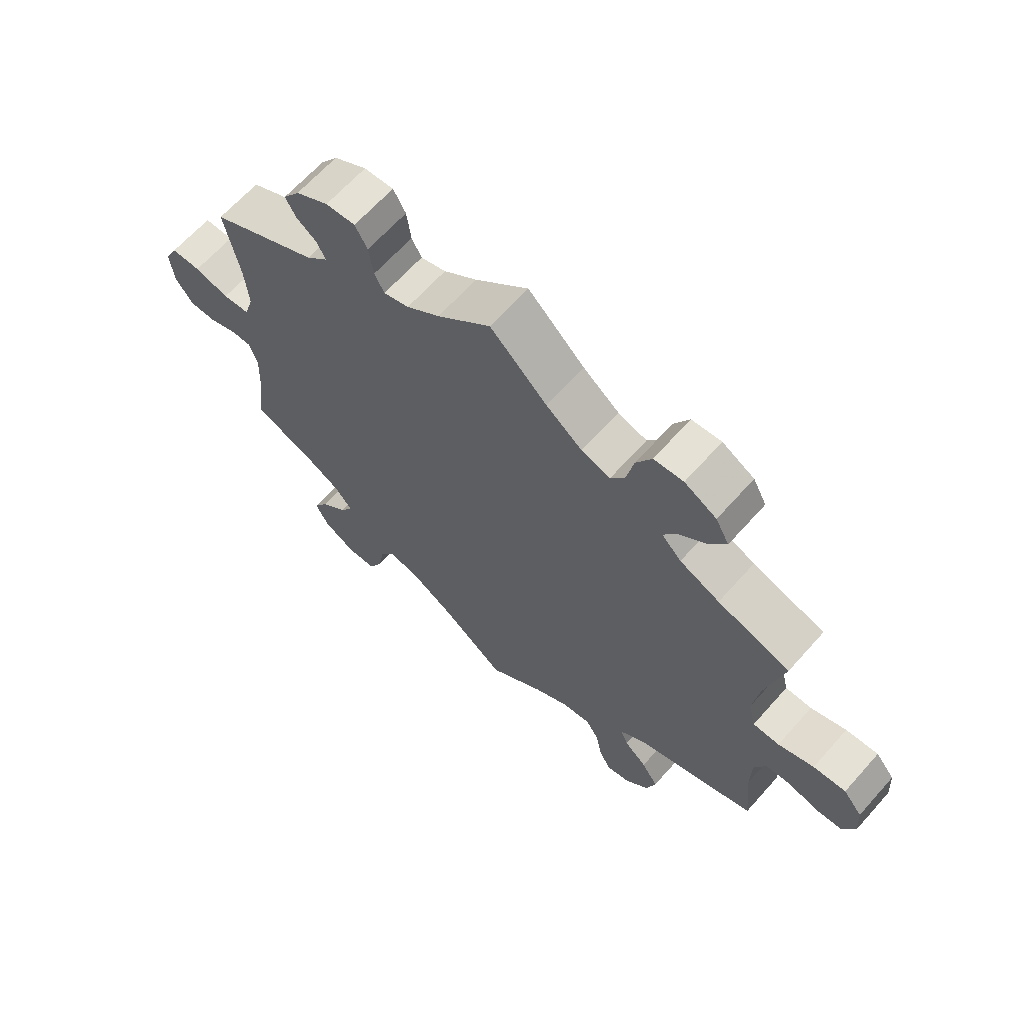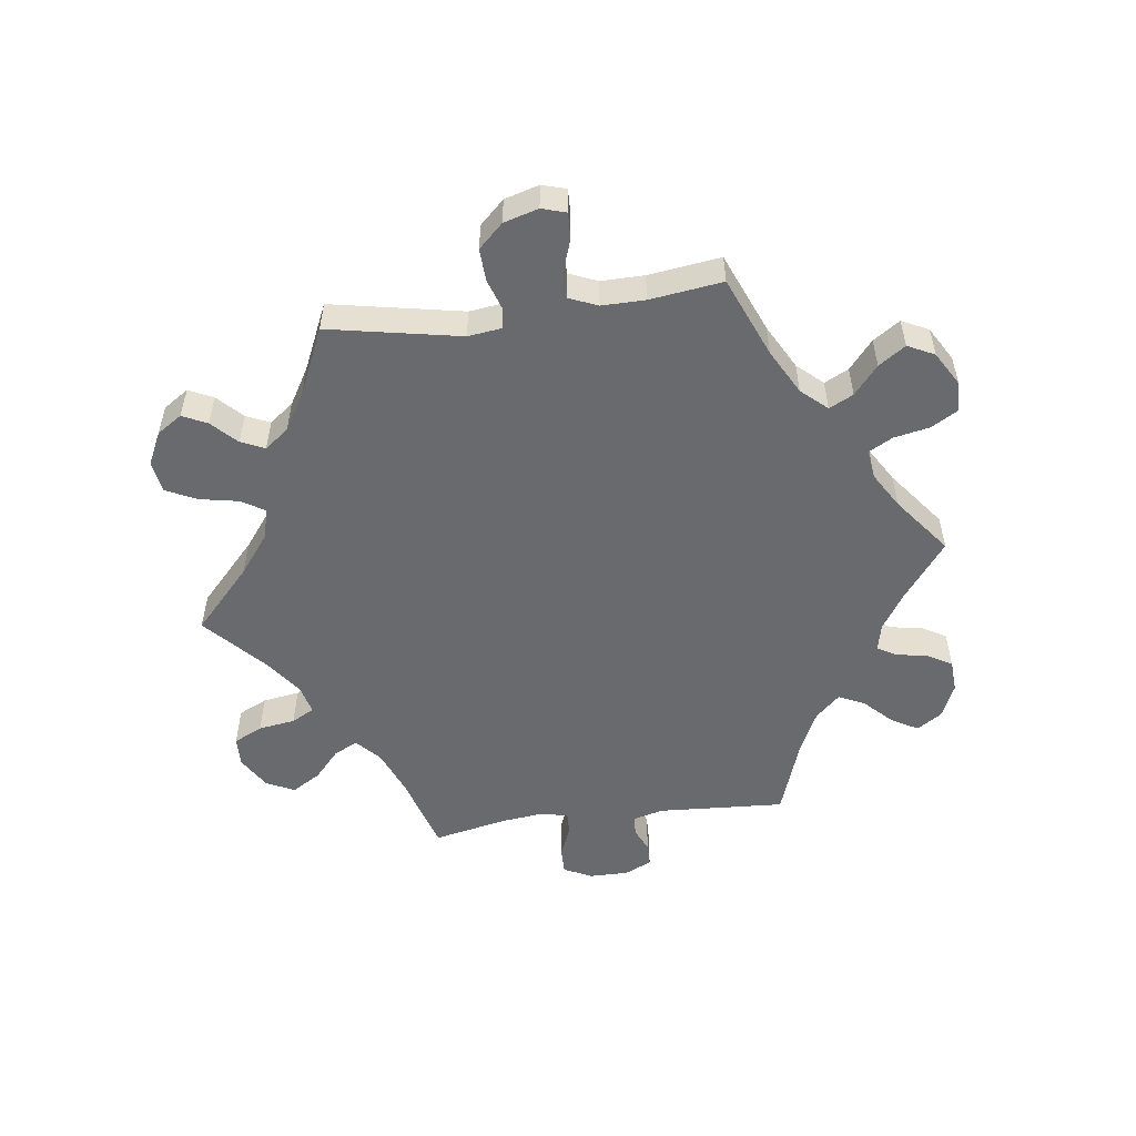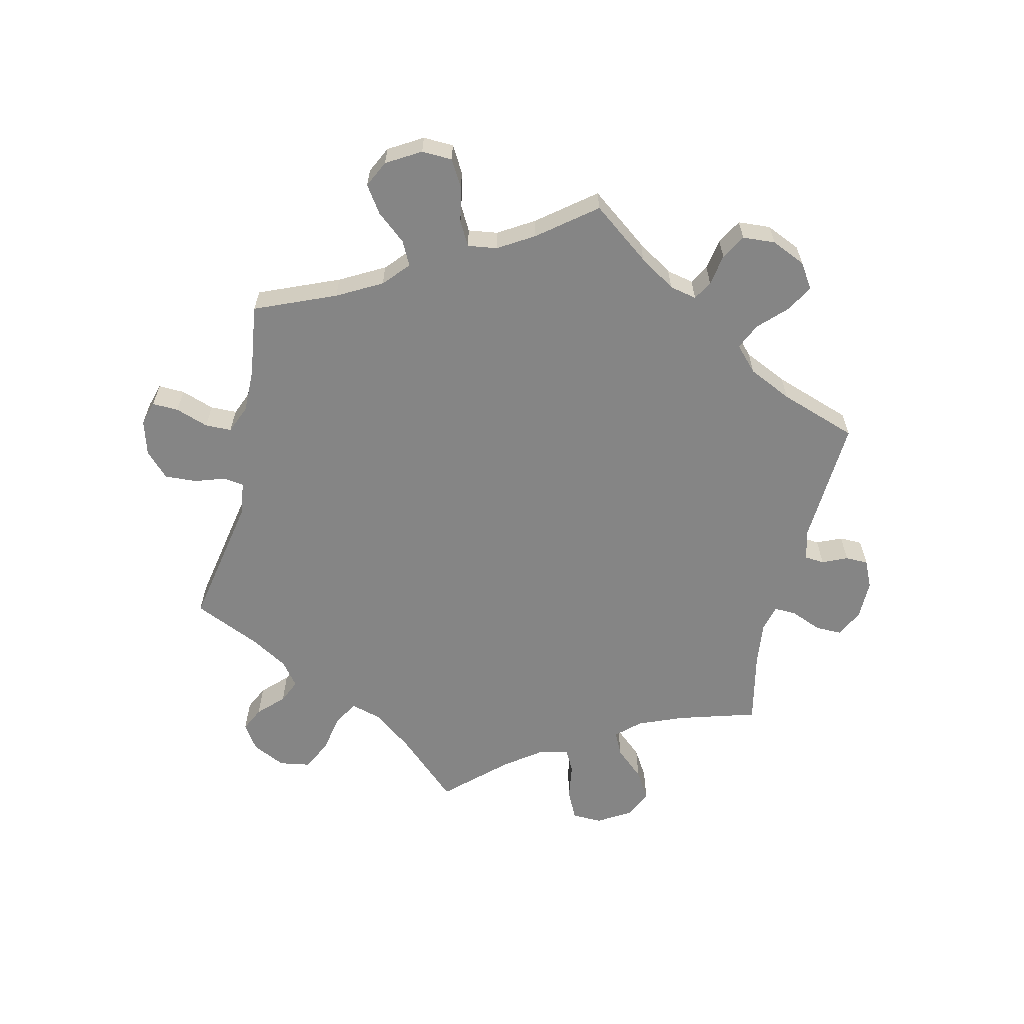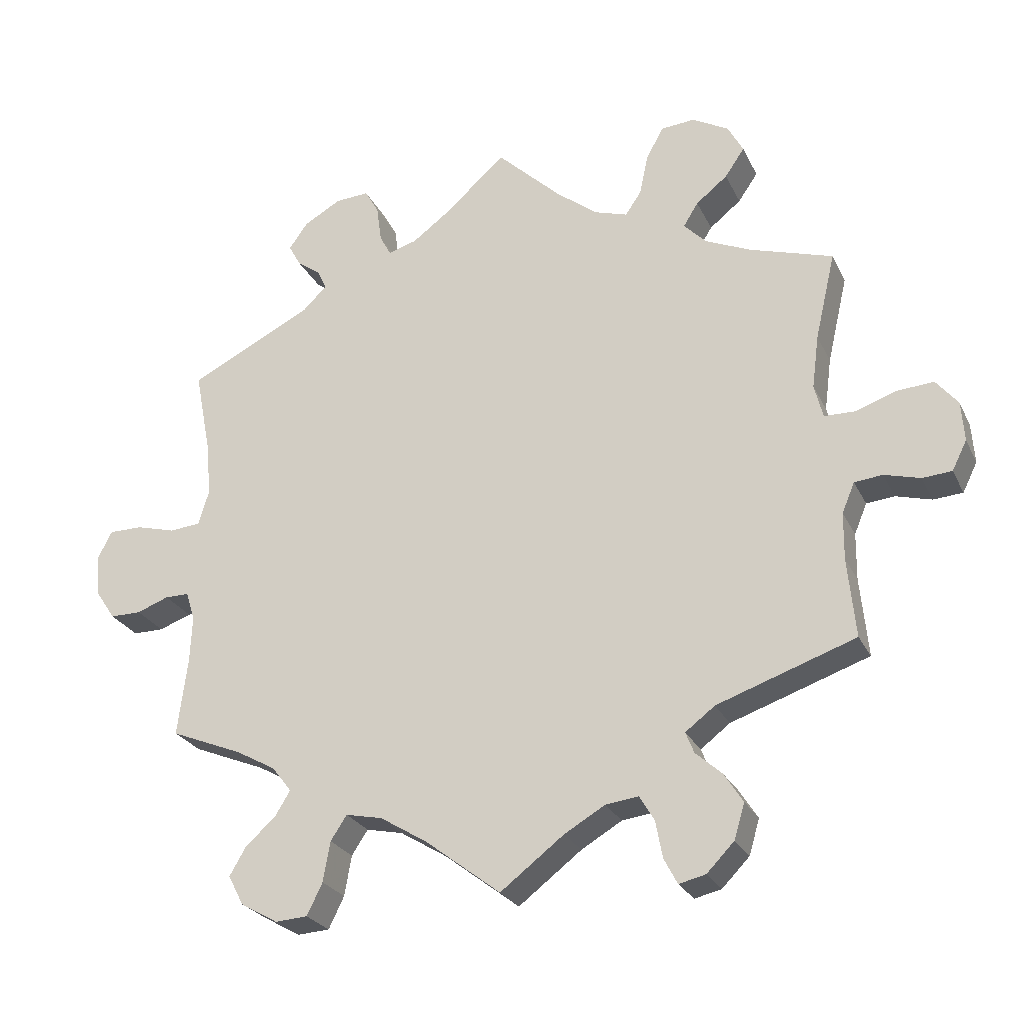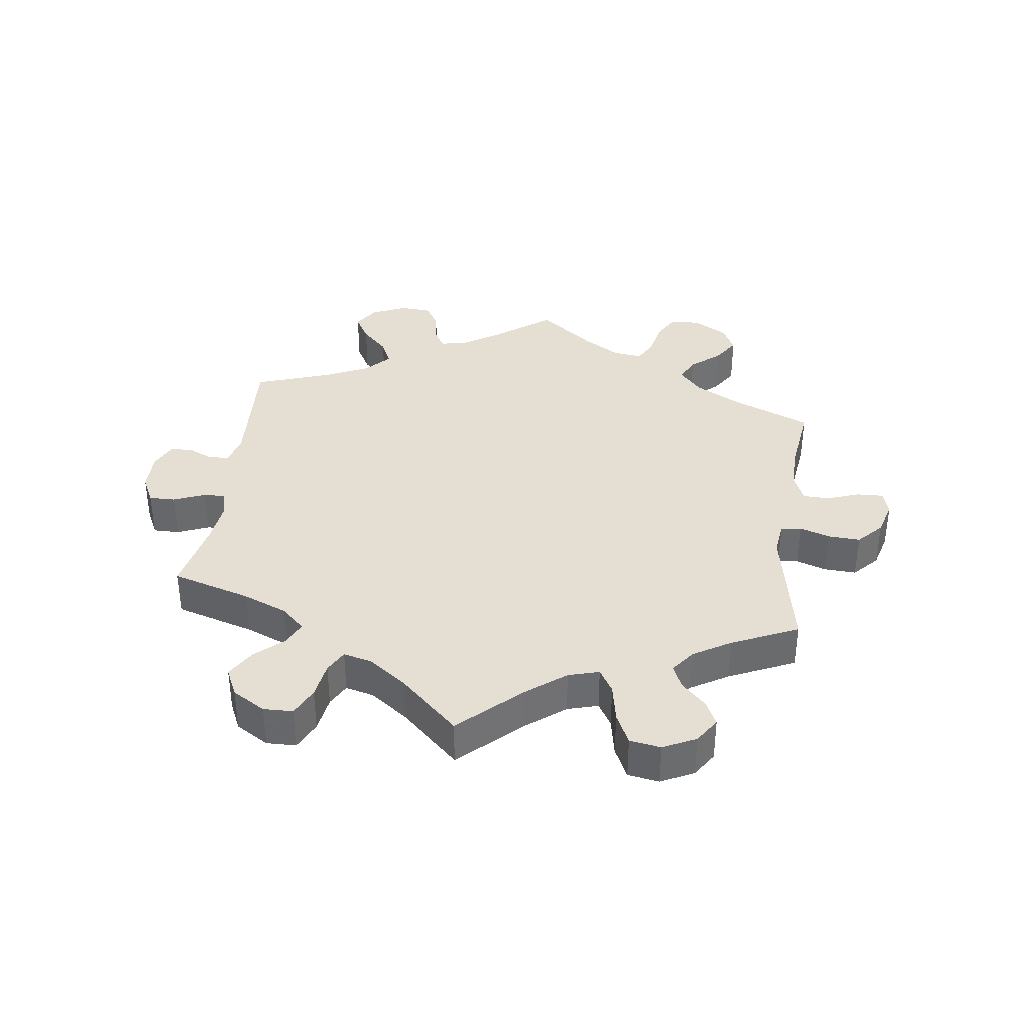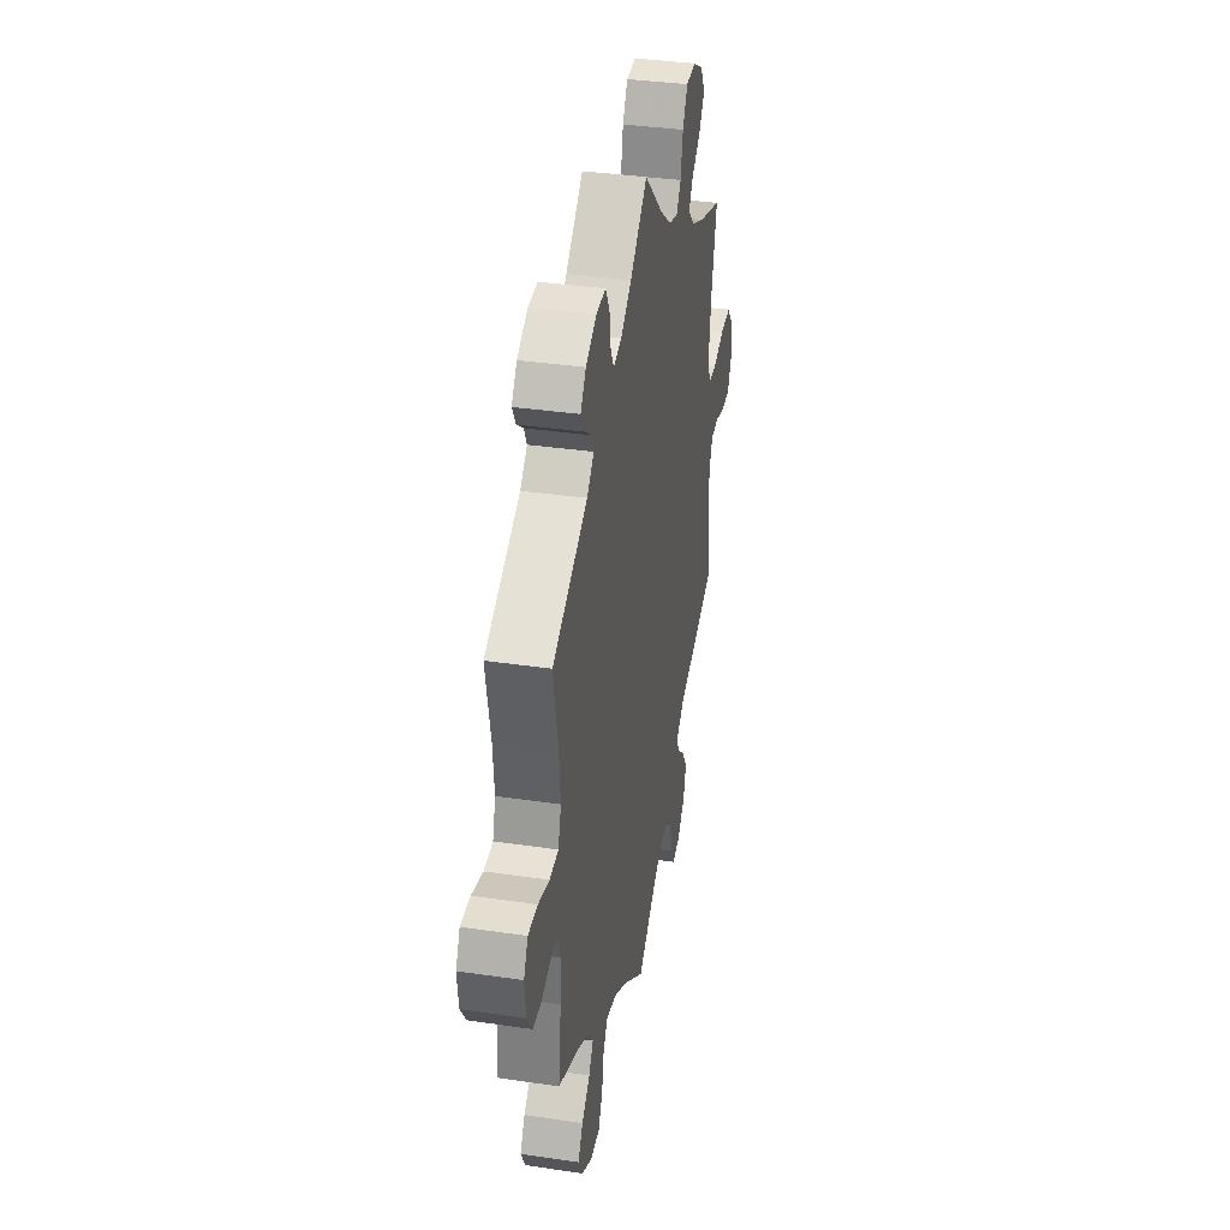
<metadata>
{"format":"obj","ext":"obj","renderer":"f3d","projection":"perspective","resolution":1024,"background":"white","views":[{"elev":65.3,"azim":41.7,"up":"+Z"},{"elev":-53.1,"azim":157.6,"up":"+Y"},{"elev":-61.7,"azim":-132.9,"up":"+Y"},{"elev":-25.6,"azim":21.1,"up":"+Z"},{"elev":37.0,"azim":67.6,"up":"+Y"},{"elev":35.8,"azim":-79.0,"up":"+Z"}]}
</metadata>
<code>
v 0.304 0.07 -0.357
v 0.262 0.07 -0.389
v 0.274 0.07 -0.419
v 0.311 0.07 -0.452
v 0.338 0.07 -0.494
v 0.323 0.07 -0.544
v 0.284 0.07 -0.584
v 0.246 0.07 -0.593
v 0.227 0.07 -0.557
v 0.217 0.07 -0.504
v 0.196 0.07 -0.469
v 0.149 0.07 -0.475
v 0.091 0.07 -0.509
v 0.001 0.07 -0.578
v -0.106 0.07 -0.496
v -0.173 0.07 -0.455
v -0.225 0.07 -0.444
v -0.248 0.07 -0.479
v -0.258 0.07 -0.536
v -0.28 0.07 -0.581
v -0.326 0.07 -0.584
v -0.379 0.07 -0.554
v -0.401 0.07 -0.512
v -0.377 0.07 -0.471
v -0.335 0.07 -0.434
v -0.313 0.07 -0.398
v -0.341 0.07 -0.362
v -0.397 0.07 -0.331
v -0.5 0.07 -0.289
v -0.486 0.07 -0.178
v -0.483 0.07 -0.112
v -0.496 0.07 -0.071
v -0.53 0.07 -0.071
v -0.576 0.07 -0.088
v -0.62 0.07 -0.088
v -0.648 0.07 -0.046
v -0.654 0.07 0.012
v -0.633 0.07 0.053
v -0.585 0.07 0.053
v -0.529 0.07 0.038
v -0.485 0.07 0.042
v -0.47 0.07 0.091
v -0.476 0.07 0.165
v -0.5 0.07 0.289
v -0.324 0.07 0.377
v -0.289 0.07 0.411
v -0.302 0.07 0.439
v -0.336 0.07 0.464
v -0.353 0.07 0.495
v -0.326 0.07 0.533
v -0.273 0.07 0.563
v -0.225 0.07 0.566
v -0.205 0.07 0.53
v -0.198 0.07 0.478
v -0.182 0.07 0.448
v -0.141 0.07 0.46
v -0.087 0.07 0.5
v 0 0.07 0.578
v 0.092 0.07 0.49
v 0.151 0.07 0.444
v 0.198 0.07 0.429
v 0.221 0.07 0.463
v 0.233 0.07 0.521
v 0.258 0.07 0.566
v 0.306 0.07 0.57
v 0.358 0.07 0.541
v 0.38 0.07 0.5
v 0.352 0.07 0.459
v 0.307 0.07 0.423
v 0.286 0.07 0.389
v 0.318 0.07 0.356
v 0.383 0.07 0.327
v 0.501 0.07 0.29
v 0.472 0.07 0.165
v 0.462 0.07 0.089
v 0.474 0.07 0.041
v 0.517 0.07 0.04
v 0.575 0.07 0.06
v 0.628 0.07 0.064
v 0.659 0.07 0.026
v 0.663 0.07 -0.031
v 0.642 0.07 -0.073
v 0.6 0.07 -0.076
v 0.549 0.07 -0.062
v 0.509 0.07 -0.066
v 0.491 0.07 -0.109
v 0.49 0.07 -0.176
v 0.501 0.07 -0.289
v 0.304 0 -0.357
v 0.262 0 -0.389
v 0.274 0 -0.419
v 0.311 0 -0.452
v 0.338 0 -0.494
v 0.323 0 -0.544
v 0.284 0 -0.584
v 0.246 0 -0.593
v 0.227 0 -0.557
v 0.217 0 -0.504
v 0.196 0 -0.469
v 0.149 0 -0.475
v 0.091 0 -0.509
v 0.001 0 -0.578
v -0.106 0 -0.496
v -0.173 0 -0.455
v -0.225 0 -0.444
v -0.248 0 -0.479
v -0.258 0 -0.536
v -0.28 0 -0.581
v -0.326 0 -0.584
v -0.379 0 -0.554
v -0.401 0 -0.512
v -0.377 0 -0.471
v -0.335 0 -0.434
v -0.313 0 -0.398
v -0.341 0 -0.362
v -0.397 0 -0.331
v -0.5 0 -0.289
v -0.486 0 -0.178
v -0.483 0 -0.112
v -0.496 0 -0.071
v -0.53 0 -0.071
v -0.576 0 -0.088
v -0.62 0 -0.088
v -0.648 0 -0.046
v -0.654 0 0.012
v -0.633 0 0.053
v -0.585 0 0.053
v -0.529 0 0.038
v -0.485 0 0.042
v -0.47 0 0.091
v -0.476 0 0.165
v -0.5 0 0.289
v -0.324 0 0.377
v -0.289 0 0.411
v -0.302 0 0.439
v -0.336 0 0.464
v -0.353 0 0.495
v -0.326 0 0.533
v -0.273 0 0.563
v -0.225 0 0.566
v -0.205 0 0.53
v -0.198 0 0.478
v -0.182 0 0.448
v -0.141 0 0.46
v -0.087 0 0.5
v 0 0 0.578
v 0.092 0 0.49
v 0.151 0 0.444
v 0.198 0 0.429
v 0.221 0 0.463
v 0.233 0 0.521
v 0.258 0 0.566
v 0.306 0 0.57
v 0.358 0 0.541
v 0.38 0 0.5
v 0.352 0 0.459
v 0.307 0 0.423
v 0.286 0 0.389
v 0.318 0 0.356
v 0.383 0 0.327
v 0.501 0 0.29
v 0.472 0 0.165
v 0.462 0 0.089
v 0.474 0 0.041
v 0.517 0 0.04
v 0.575 0 0.06
v 0.628 0 0.064
v 0.659 0 0.026
v 0.663 0 -0.031
v 0.642 0 -0.073
v 0.6 0 -0.076
v 0.549 0 -0.062
v 0.509 0 -0.066
v 0.491 0 -0.109
v 0.49 0 -0.176
v 0.501 0 -0.289
f 87 88 1
f 86 87 1 2
f 85 86 2
f 81 82 83 84
f 81 84 85
f 80 81 85
f 77 78 79 80
f 76 77 80 85
f 72 73 74
f 71 72 74 75
f 70 71 75 76
f 66 67 68 69
f 66 69 70
f 65 66 70
f 62 63 64 65
f 61 62 65 70
f 60 61 70 76
f 57 58 59
f 56 57 59 60
f 55 56 60 76
f 51 52 53 54
f 51 54 55
f 50 51 55
f 47 48 49 50
f 46 47 50 55
f 45 46 55 76
f 43 44 45 76
f 37 38 39 40
f 37 40 41
f 36 37 41
f 33 34 35 36
f 32 33 36 41
f 31 32 41 42
f 28 29 30
f 27 28 30 31
f 26 27 31 42
f 22 23 24 25
f 22 25 26
f 21 22 26
f 18 19 20 21
f 17 18 21 26
f 16 17 26 42
f 13 14 15
f 12 13 15 16
f 11 12 16 42
f 7 8 9 10
f 7 10 11
f 6 7 11
f 3 4 5 6
f 2 3 6 11
f 42 43 76 85
f 2 11 42 85
f 89 176 175
f 90 89 175 174
f 90 174 173
f 172 171 170 169
f 173 172 169
f 173 169 168
f 168 167 166 165
f 173 168 165 164
f 162 161 160
f 163 162 160 159
f 164 163 159 158
f 157 156 155 154
f 158 157 154
f 158 154 153
f 153 152 151 150
f 158 153 150 149
f 164 158 149 148
f 147 146 145
f 148 147 145 144
f 164 148 144 143
f 142 141 140 139
f 143 142 139
f 143 139 138
f 138 137 136 135
f 143 138 135 134
f 164 143 134 133
f 164 133 132 131
f 128 127 126 125
f 129 128 125
f 129 125 124
f 124 123 122 121
f 129 124 121 120
f 130 129 120 119
f 118 117 116
f 119 118 116 115
f 130 119 115 114
f 113 112 111 110
f 114 113 110
f 114 110 109
f 109 108 107 106
f 114 109 106 105
f 130 114 105 104
f 103 102 101
f 104 103 101 100
f 130 104 100 99
f 98 97 96 95
f 99 98 95
f 99 95 94
f 94 93 92 91
f 99 94 91 90
f 173 164 131 130
f 173 130 99 90
f 1 89 90 2
f 2 90 91 3
f 3 91 92 4
f 4 92 93 5
f 5 93 94 6
f 6 94 95 7
f 7 95 96 8
f 8 96 97 9
f 9 97 98 10
f 10 98 99 11
f 11 99 100 12
f 12 100 101 13
f 13 101 102 14
f 14 102 103 15
f 15 103 104 16
f 16 104 105 17
f 17 105 106 18
f 18 106 107 19
f 19 107 108 20
f 20 108 109 21
f 21 109 110 22
f 22 110 111 23
f 23 111 112 24
f 24 112 113 25
f 25 113 114 26
f 26 114 115 27
f 27 115 116 28
f 28 116 117 29
f 29 117 118 30
f 30 118 119 31
f 31 119 120 32
f 32 120 121 33
f 33 121 122 34
f 34 122 123 35
f 35 123 124 36
f 36 124 125 37
f 37 125 126 38
f 38 126 127 39
f 39 127 128 40
f 40 128 129 41
f 41 129 130 42
f 42 130 131 43
f 43 131 132 44
f 44 132 133 45
f 45 133 134 46
f 46 134 135 47
f 47 135 136 48
f 48 136 137 49
f 49 137 138 50
f 50 138 139 51
f 51 139 140 52
f 52 140 141 53
f 53 141 142 54
f 54 142 143 55
f 55 143 144 56
f 56 144 145 57
f 57 145 146 58
f 58 146 147 59
f 59 147 148 60
f 60 148 149 61
f 61 149 150 62
f 62 150 151 63
f 63 151 152 64
f 64 152 153 65
f 65 153 154 66
f 66 154 155 67
f 67 155 156 68
f 68 156 157 69
f 69 157 158 70
f 70 158 159 71
f 71 159 160 72
f 72 160 161 73
f 73 161 162 74
f 74 162 163 75
f 75 163 164 76
f 76 164 165 77
f 77 165 166 78
f 78 166 167 79
f 79 167 168 80
f 80 168 169 81
f 81 169 170 82
f 82 170 171 83
f 83 171 172 84
f 84 172 173 85
f 85 173 174 86
f 86 174 175 87
f 87 175 176 88
f 88 176 89 1

</code>
